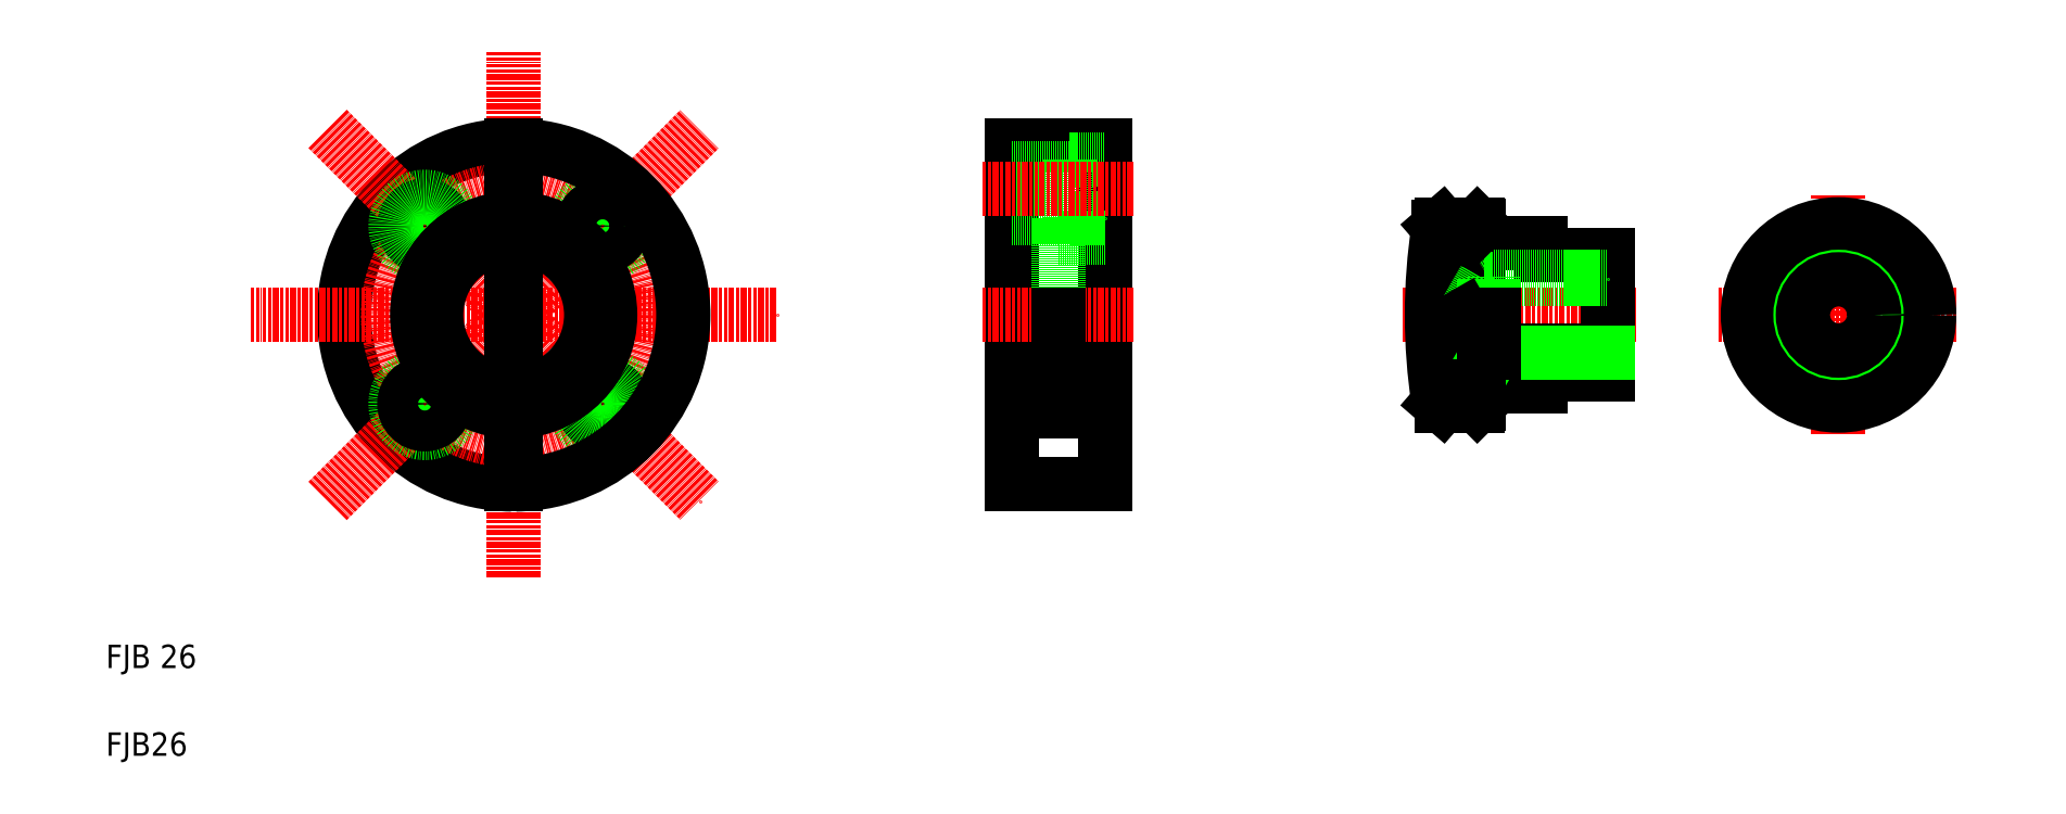
<metadata>
{"format":"dxf","ext":"dxf","renderer":"ezdxf+matplotlib","layout":"modelspace","background":"white","min_lineweight":24,"dpi":150}
</metadata>
<code>
0
SECTION
2
ENTITIES
0
TEXT
8
0
10
-423.4
20
156.9
30
0
40
8
1
FJB26
0
TEXT
8
0
10
-423.4
20
186.9
30
0
40
8
1
FJB 26
0
ARC
8
0
10
-283.9
20
307.7
30
0
40
58
50
90.74
51
269.3
0
LINE
8
CENTER
10
-283.9
20
397.7
30
0
11
-283.9
21
217.7
31
0
0
LINE
8
CENTER
10
-373.9
20
307.7
30
0
11
-193.9
21
307.7
31
0
0
CIRCLE
8
CENTER
10
-283.9
20
307.7
30
0
40
43
0
LINE
8
0
10
-113.8
20
365.7
30
0
11
-81.76
21
365.7
31
0
0
LINE
8
0
10
-113.8
20
249.7
30
0
11
-81.76
21
249.7
31
0
0
LINE
8
0
10
-113.8
20
365.7
30
0
11
-113.8
21
249.7
31
0
0
LINE
8
0
10
-81.76
20
365.7
30
0
11
-81.76
21
249.7
31
0
0
LINE
8
CENTER
10
-123.8
20
307.7
30
0
11
-71.76
21
307.7
31
0
0
LINE
8
0
10
-113.8
20
340.7
30
0
11
-97.76
21
340.7
31
0
0
LINE
8
0
10
-113.8
20
274.7
30
0
11
-97.76
21
274.7
31
0
0
LINE
8
0
10
-97.76
20
334.2
30
0
11
-81.76
21
334.2
31
0
0
LINE
8
0
10
-97.76
20
281.2
30
0
11
-81.76
21
281.2
31
0
0
LINE
8
0
10
-97.76
20
340.7
30
0
11
-97.76
21
307.7
31
0
0
LINE
8
CENTER
10
-347.6
20
371.4
30
0
11
-220.3
21
244.1
31
0
0
LINE
8
CENTER
10
-347.6
20
244.1
30
0
11
-220.3
21
371.4
31
0
0
CIRCLE
8
0
10
-314.3
20
338.1
30
0
40
7
0
CIRCLE
8
0
10
-314.3
20
338.1
30
0
40
10
0
CIRCLE
8
0
10
-253.5
20
338.1
30
0
40
10
0
CIRCLE
8
0
10
-253.5
20
338.1
30
0
40
7
0
CIRCLE
8
0
10
-314.3
20
277.3
30
0
40
10
0
CIRCLE
8
0
10
-314.3
20
277.3
30
0
40
7
0
CIRCLE
8
0
10
-253.5
20
277.3
30
0
40
7
0
CIRCLE
8
0
10
-253.5
20
277.3
30
0
40
10
0
LINE
8
0
10
-93.76
20
360.7
30
0
11
-81.76
21
360.7
31
0
0
LINE
8
0
10
-93.76
20
340.7
30
0
11
-81.76
21
340.7
31
0
0
LINE
8
0
10
-93.76
20
357.7
30
0
11
-113.8
21
357.7
31
0
0
LINE
8
0
10
-93.76
20
343.7
30
0
11
-113.8
21
343.7
31
0
0
LINE
8
0
10
-93.76
20
360.7
30
0
11
-93.76
21
340.7
31
0
0
LINE
8
CENTER
10
-123.8
20
350.7
30
0
11
-71.76
21
350.7
31
0
0
LINE
8
0
10
-284.7
20
365.7
30
0
11
-284.7
21
249.7
31
0
0
LINE
8
0
10
-283.2
20
365.7
30
0
11
-283.2
21
249.7
31
0
0
ARC
8
0
10
-283.9
20
307.7
30
0
40
58
50
270.7
51
89.26
0
ARC
8
0
10
-283.9
20
307.7
30
0
40
33
50
91.3
51
268.7
0
ARC
8
0
10
-283.9
20
307.7
30
0
40
26.5
50
91.62
51
268.4
0
ARC
8
0
10
-283.9
20
307.7
30
0
40
26.5
50
271.6
51
88.38
0
ARC
8
0
10
-283.9
20
307.7
30
0
40
33
50
271.3
51
88.7
0
LINE
8
CENTER
10
128.1
20
307.7
30
0
11
210.1
21
307.7
31
0
0
LINE
8
CENTER
10
169.1
20
348.7
30
0
11
169.1
21
266.7
31
0
0
CIRCLE
8
0
10
169.1
20
307.7
30
0
40
31
0
CIRCLE
8
0
10
169.1
20
307.7
30
0
40
24.5
0
LINE
8
0
10
155.7
20
328.2
30
0
11
182.5
21
328.2
31
0
0
LINE
8
0
10
155.7
20
287.2
30
0
11
182.5
21
287.2
31
0
0
CIRCLE
8
0
10
169.1
20
307.7
30
0
40
13
0
CIRCLE
8
0
10
169.1
20
307.7
30
0
40
12.19
0
LINE
8
CENTER
10
20.06
20
307.7
30
0
11
100.1
21
307.7
31
0
0
LINE
8
0
10
45.56
20
338.7
30
0
11
33.48
21
338.7
31
0
0
LINE
8
0
10
45.56
20
276.7
30
0
11
33.48
21
276.7
31
0
0
LINE
8
0
10
90.06
20
328.2
30
0
11
90.06
21
287.2
31
0
0
LINE
8
0
10
67.06
20
332.2
30
0
11
67.06
21
328.2
31
0
0
LINE
8
0
10
46.06
20
338.2
30
0
11
46.06
21
307.7
31
0
0
ARC
8
0
10
230.1
20
307.7
30
0
40
200
50
171.4
51
188.6
0
LINE
8
0
10
33.48
20
338.7
30
0
11
32.33
21
337.7
31
0
0
LINE
8
0
10
45.56
20
276.7
30
0
11
33.48
21
276.7
31
0
0
LINE
8
0
10
33.48
20
276.7
30
0
11
32.33
21
277.7
31
0
0
LINE
8
0
10
32.33
20
337.7
30
0
11
32.33
21
307.7
31
0
0
LINE
8
0
10
67.06
20
332.2
30
0
11
46.26
21
332.2
31
0
0
LINE
8
0
10
67.06
20
328.2
30
0
11
90.06
21
328.2
31
0
0
LINE
8
0
10
67.06
20
287.2
30
0
11
90.06
21
287.2
31
0
0
LINE
8
0
10
67.06
20
283.2
30
0
11
46.06
21
283.2
31
0
0
LINE
8
0
10
67.06
20
283.2
30
0
11
67.06
21
287.2
31
0
0
LINE
8
0
10
51.06
20
320.7
30
0
11
90.06
21
320.7
31
0
0
LINE
8
0
10
48.06
20
319.9
30
0
11
90.06
21
319.9
31
0
0
LINE
8
0
10
51.06
20
320.7
30
0
11
51.06
21
307.7
31
0
0
LINE
8
0
10
48.06
20
319.9
30
0
11
48.06
21
307.7
31
0
0
LINE
8
0
10
51.06
20
320.7
30
0
11
49.66
21
319.9
31
0
0
LINE
8
0
10
48.06
20
319.9
30
0
11
41.03
21
307.7
31
0
0
LINE
8
0
10
48.06
20
295.5
30
0
11
41.03
21
307.7
31
0
0
LINE
8
0
10
51.06
20
294.7
30
0
11
49.66
21
295.5
31
0
0
LINE
8
0
10
48.06
20
295.5
30
0
11
90.06
21
295.5
31
0
0
LINE
8
0
10
51.06
20
294.7
30
0
11
90.06
21
294.7
31
0
0
LINE
8
0
10
51.06
20
307.7
30
0
11
51.06
21
294.7
31
0
0
LINE
8
0
10
48.06
20
307.7
30
0
11
48.06
21
295.5
31
0
0
LINE
8
0
10
46.06
20
283.2
30
0
11
46.06
21
277.2
31
0
0
LINE
8
0
10
45.56
20
338.7
30
0
11
46.06
21
338.2
31
0
0
LINE
8
0
10
46.06
20
277.2
30
0
11
45.56
21
276.7
31
0
0
ARC
8
0
10
46.26
20
332.4
30
0
40
0.2
50
180
51
270
0
LINE
8
0
10
-97.76
20
307.7
30
0
11
-97.76
21
274.7
31
0
0
ENDSEC
0
EOF

</code>
